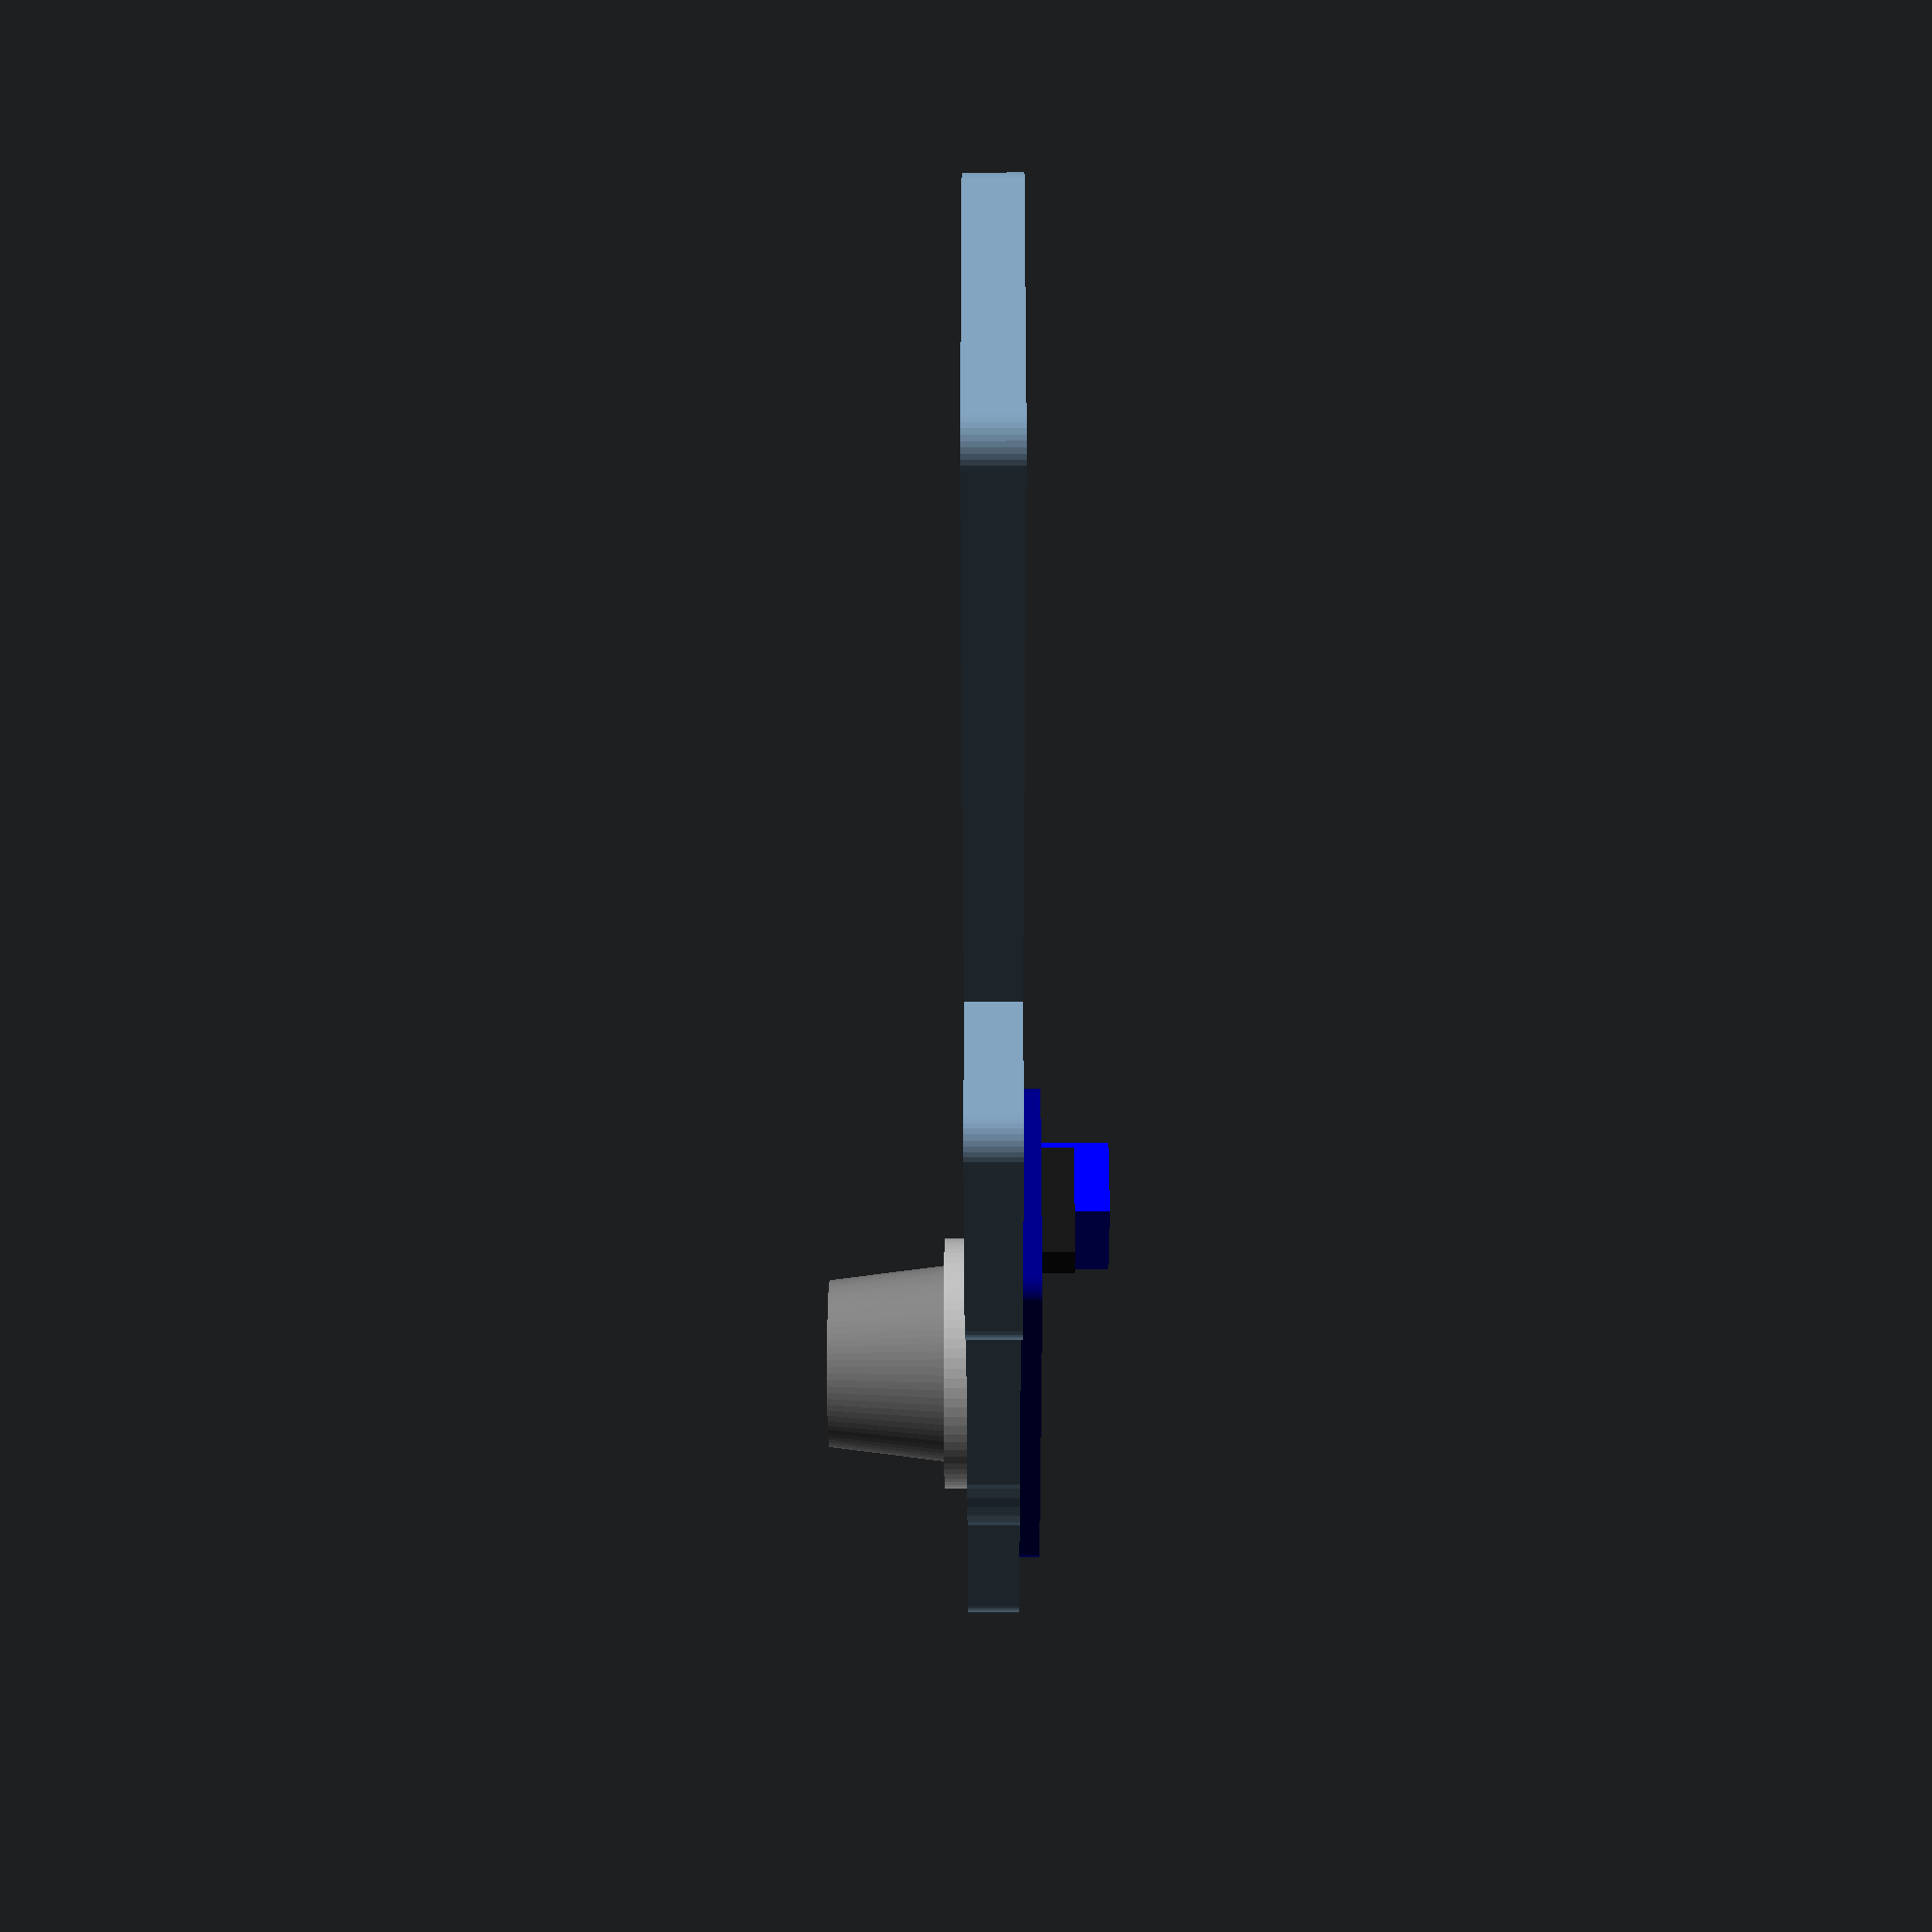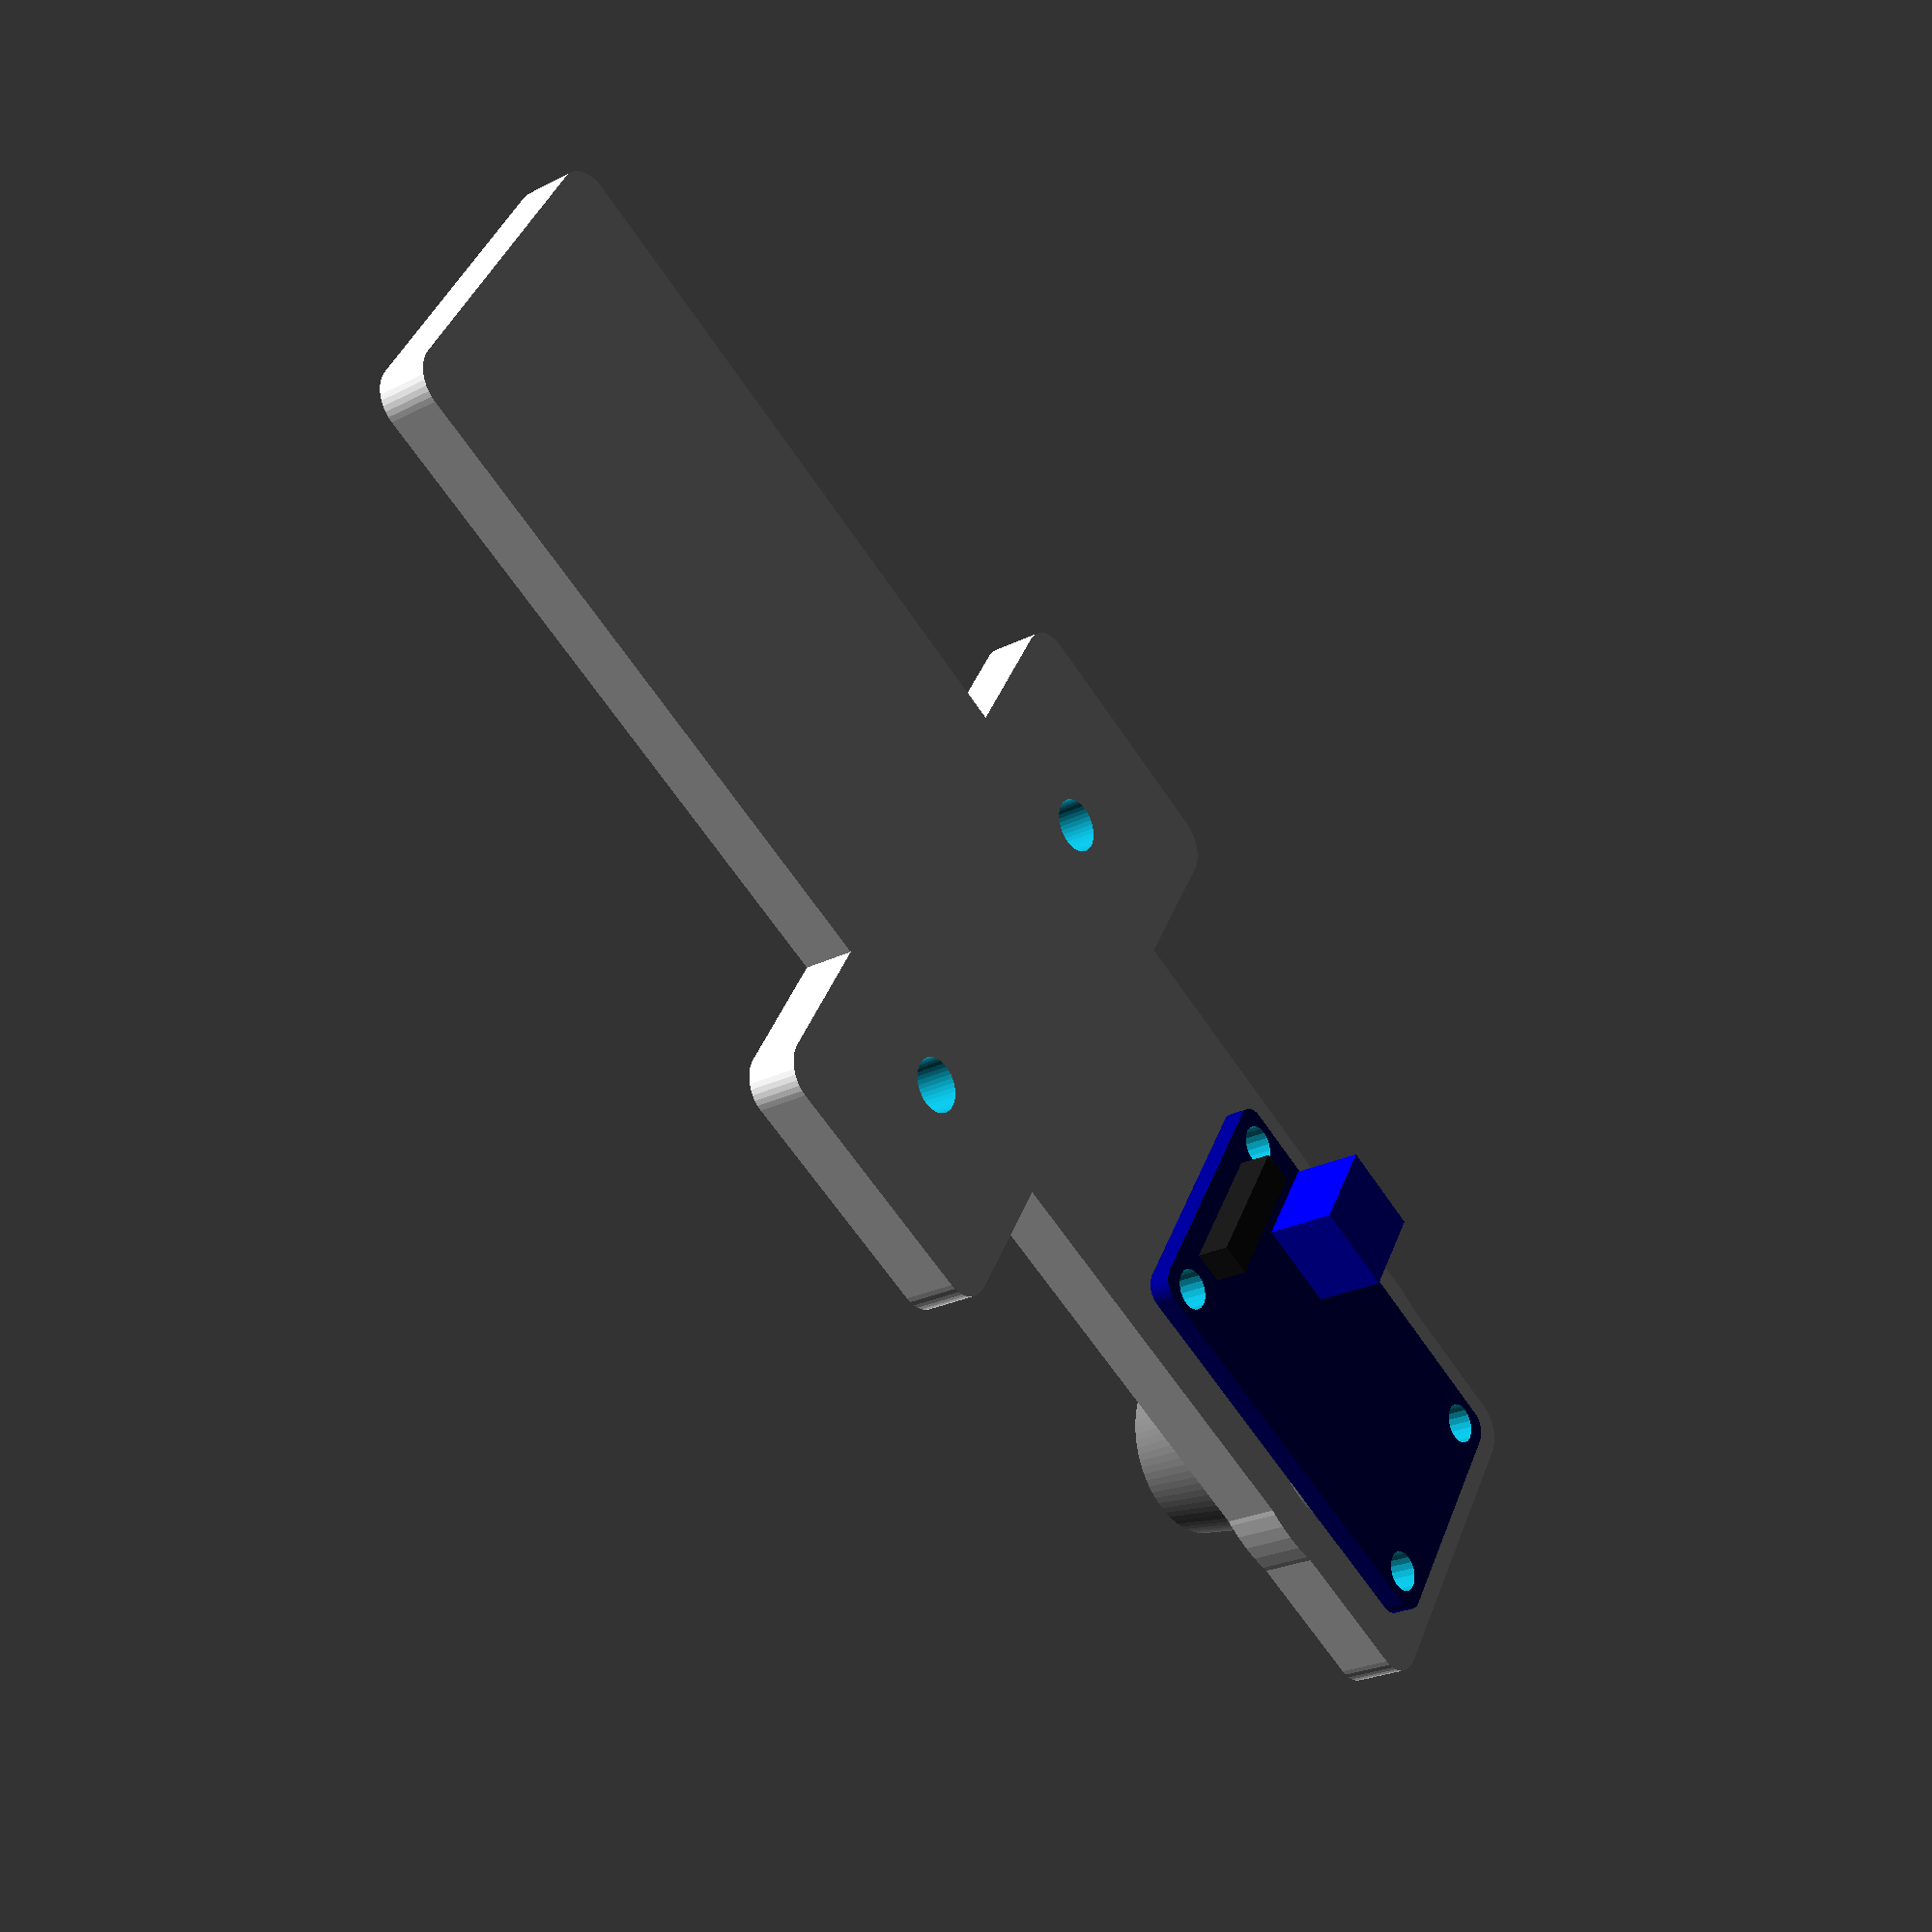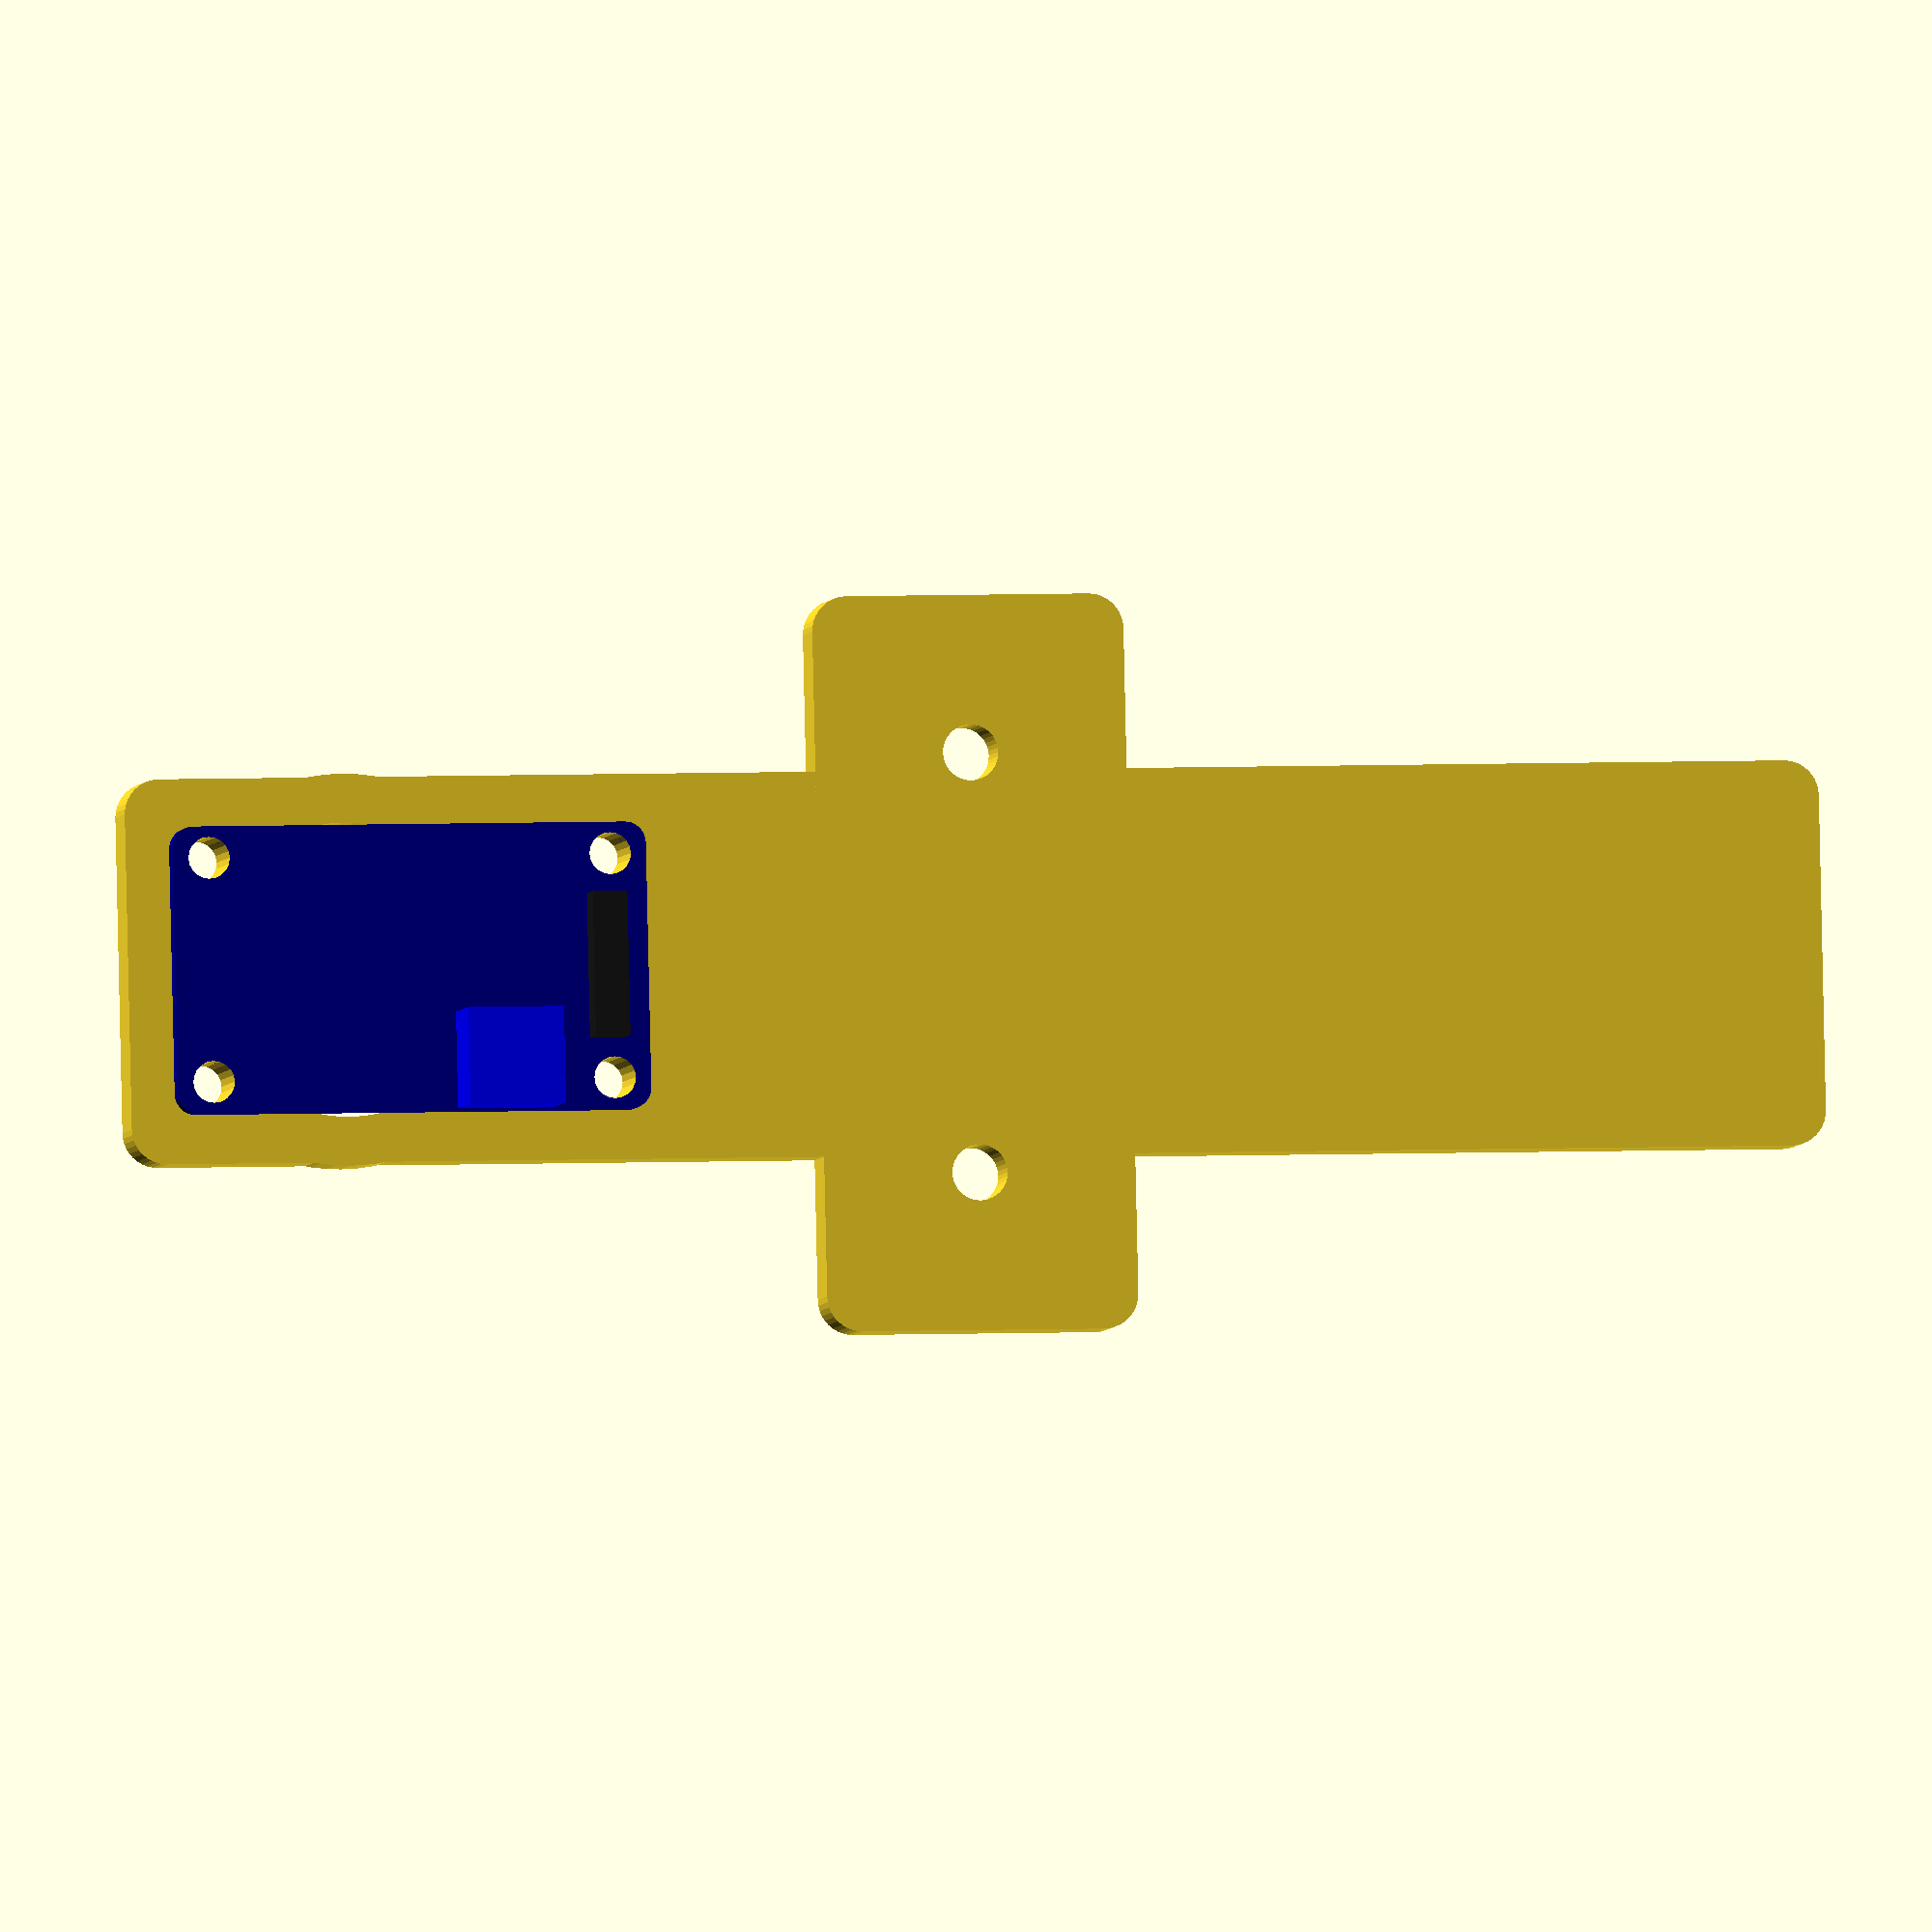
<openscad>
q=4;

module rbox(siz, rad) {
    xi = (siz[0]-rad)/2;
    yi = (siz[1]-rad)/2;
    hi = siz[2];

    hull() {
        translate([ xi, yi,0]) cylinder(r=rad,h=hi, center=true, $fn=10*q);
        translate([-xi, yi,0]) cylinder(r=rad,h=hi, center=true, $fn=10*q);
        translate([ xi,-yi,0]) cylinder(r=rad,h=hi, center=true, $fn=10*q);
        translate([-xi,-yi,0]) cylinder(r=rad,h=hi, center=true, $fn=10*q);
  }
}


module support() {
    difference(){
        union() {
            translate([ 0,   0,0]) rbox([25,120,4], 2.5);
            translate([ 0,   0,0]) rbox([50, 20,4], 2.5);
            translate([ 0,45.5,0]) cylinder(d=28,h=4, center=true, $fn=20*q);
        }
        translate([-15, 0  ,0]) cylinder(d= 4,h=10, center=true, $fn=10*q);
        translate([ 15, 0  ,0]) cylinder(d= 4,h=10, center=true, $fn=10*q);
        translate([  0,45.5,0]) cylinder(d=21,h=10, center=true, $fn=20*q);
        translate([  0,41  ,0]) sq2Fix();
    }
}

module sq2Fix() {
    translate([-8.0, 14.5,0]) cylinder(d=3,h=6, center=true, $fn=5*q);
    translate([ 8.0, 14.5,0]) cylinder(d=3,h=6, center=true, $fn=5*q);
    translate([-8.0,-14.5,0]) cylinder(d=3,h=6, center=true, $fn=5*q);
    translate([ 8.0,-14.5,0]) cylinder(d=3,h=6, center=true, $fn=5*q);
}

module sq2() {
    difference() {
        color("DarkBlue") translate([0,0,0.8]) rbox([19,32.7,1.6], 1.5);
        sq2Fix();
    }
    
    color("Silver"  ) translate([0,15-(19.5+1.25)/2,    1.6]) cylinder(d =19.5        , h=5.8, $fn=20*q);
    color("Grey"    ) translate([0,15-(19.5+1.25)/2,5.8+1.6]) cylinder(d1=15.25, d2=13, h=9.0, $fn=20*q);
    color("Blue"    ) translate([3.2,-10,-5.3]) cube([6.9,6.9,5.3]);
    color([0.1,0.1,0.1]) translate([0,-14,-1.25]) cube([10.3,2.5,2.5], center=true);
}



support();
translate([0,41,-3.6]) sq2();

</openscad>
<views>
elev=187.7 azim=54.8 roll=89.7 proj=p view=solid
elev=204.4 azim=58.7 roll=49.7 proj=p view=wireframe
elev=183.8 azim=271.3 roll=9.7 proj=o view=wireframe
</views>
